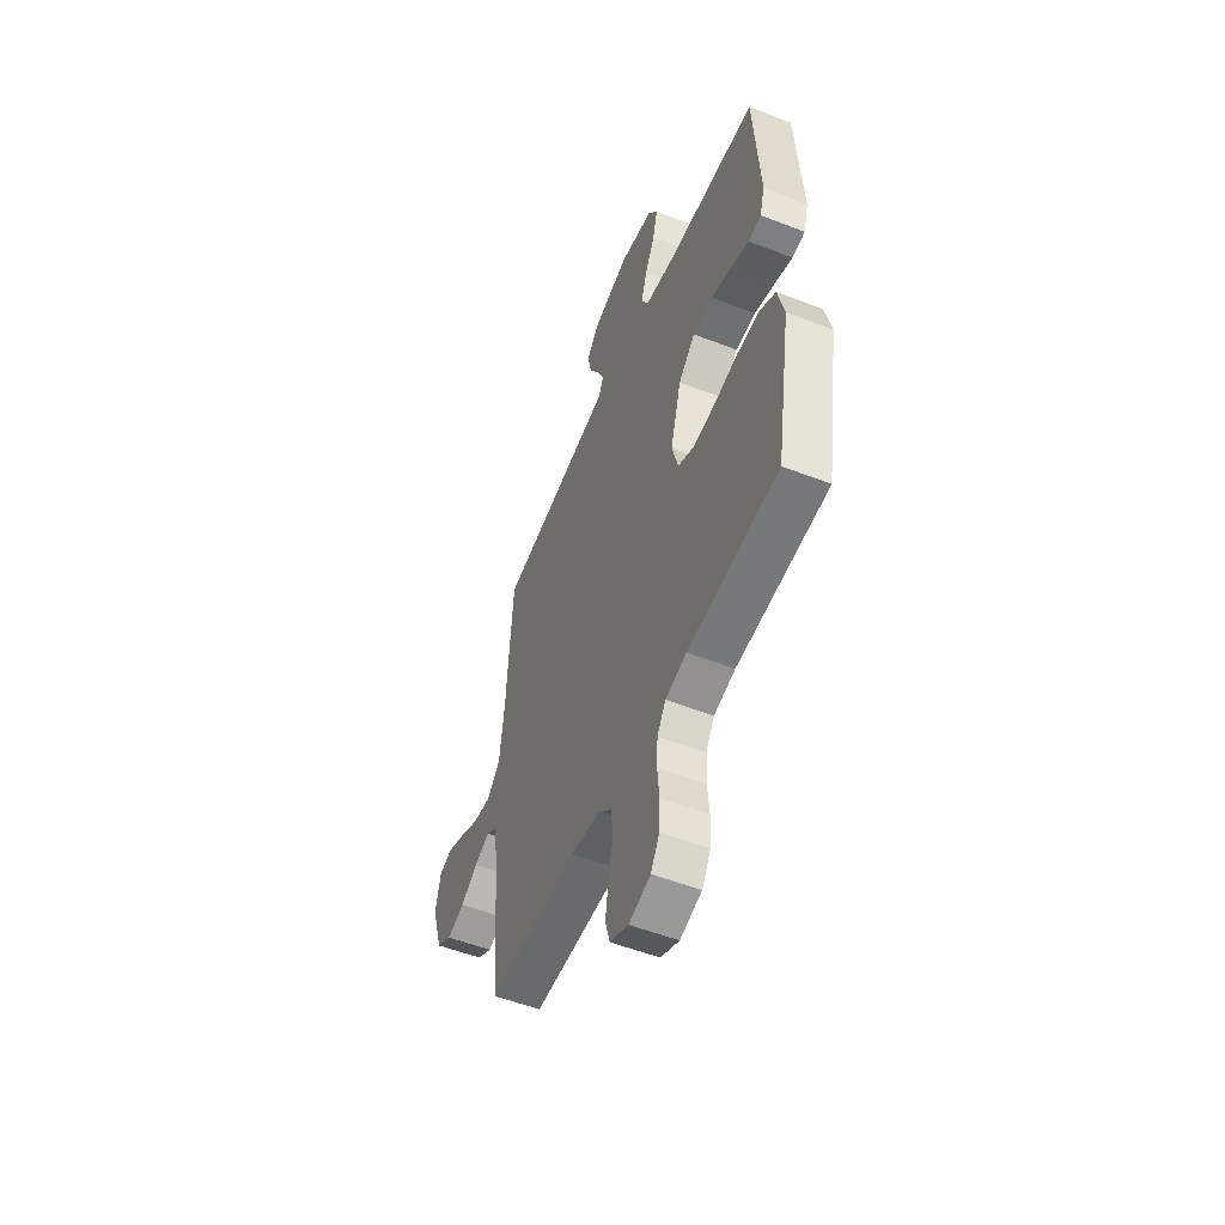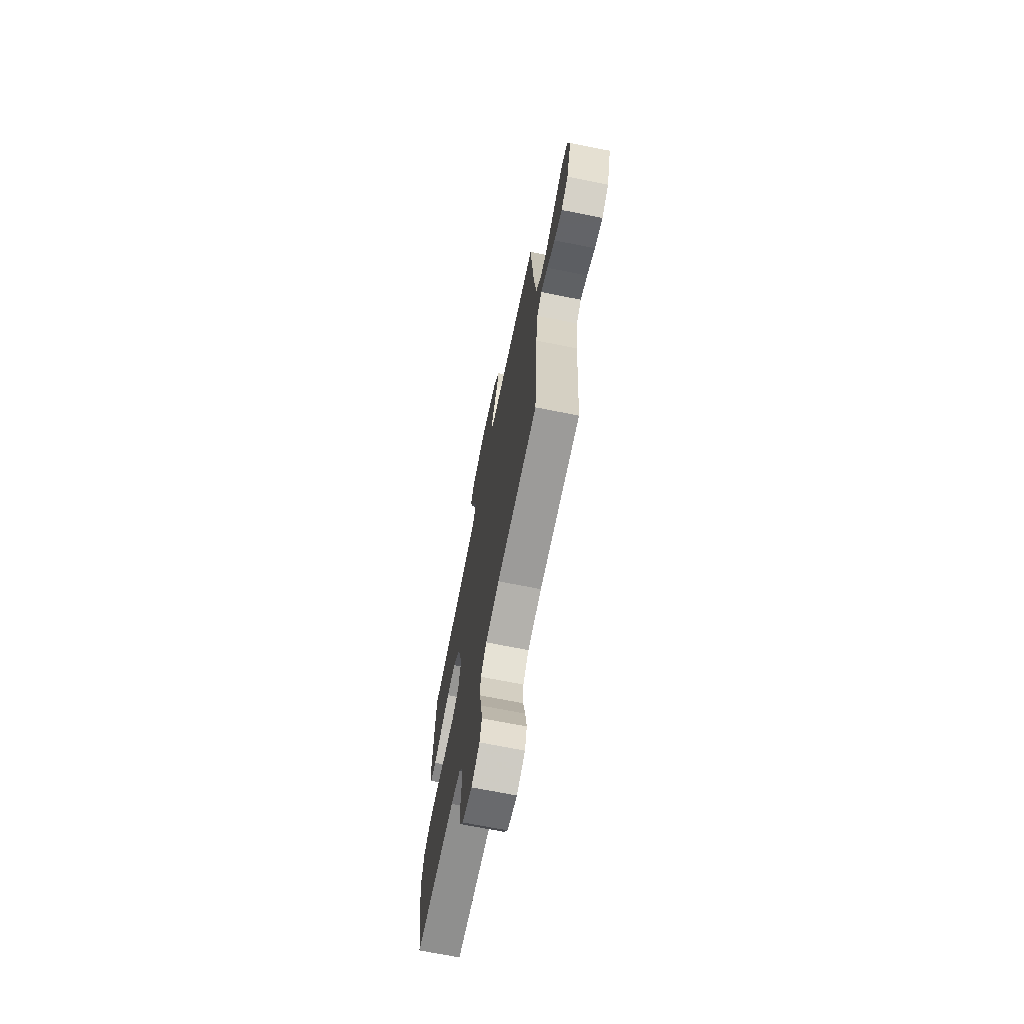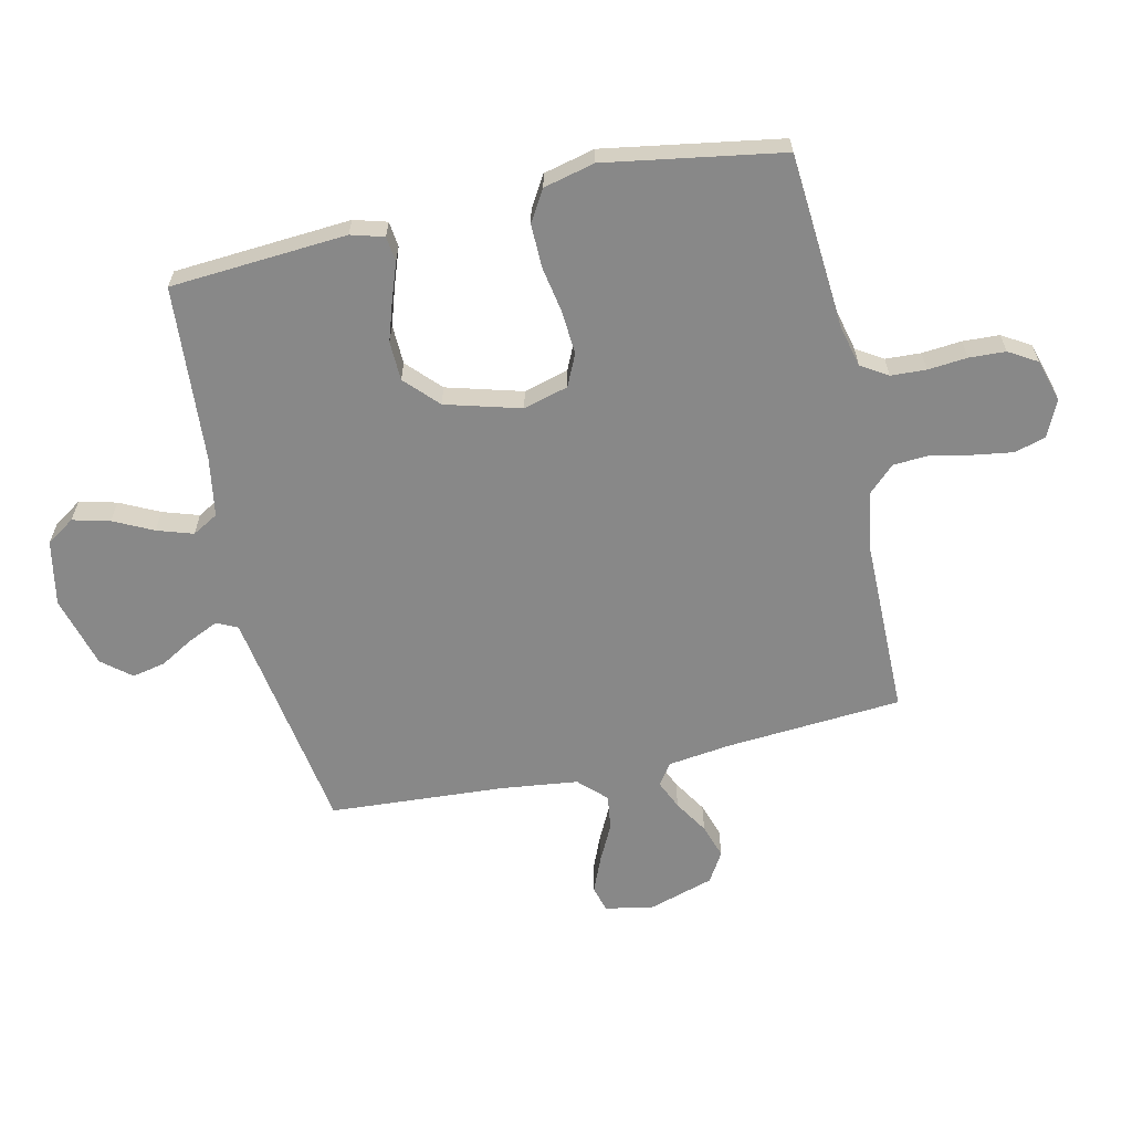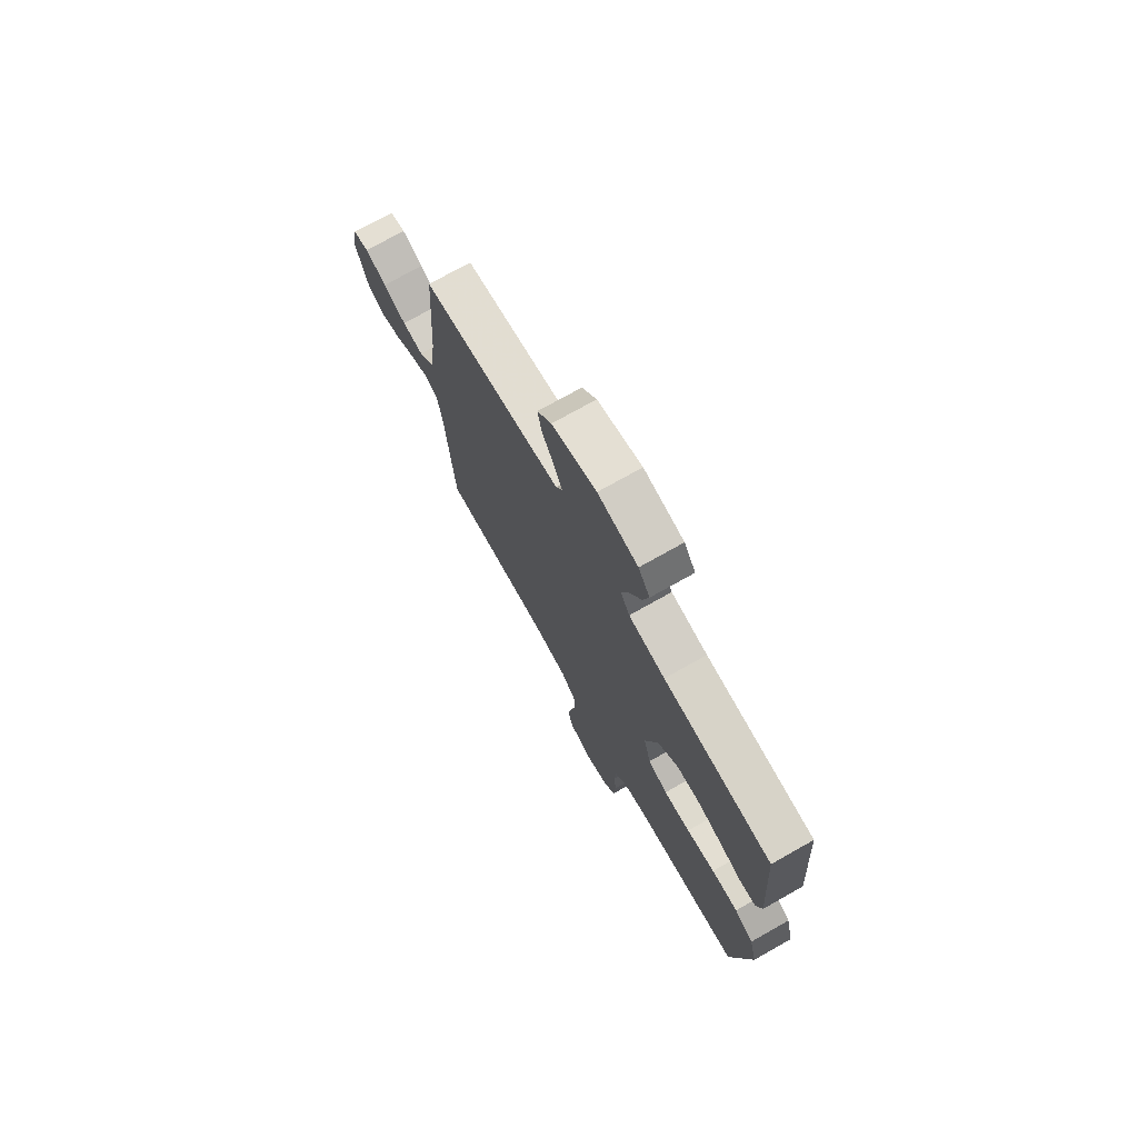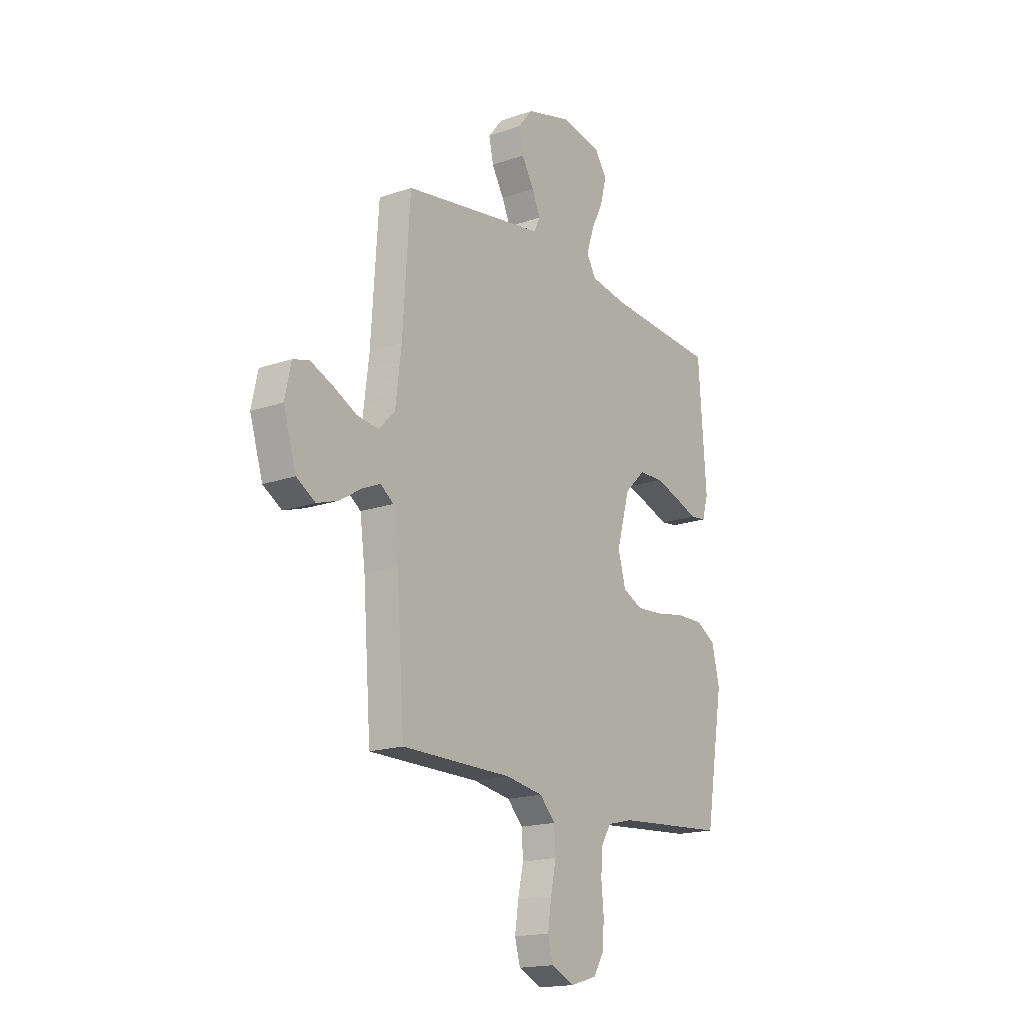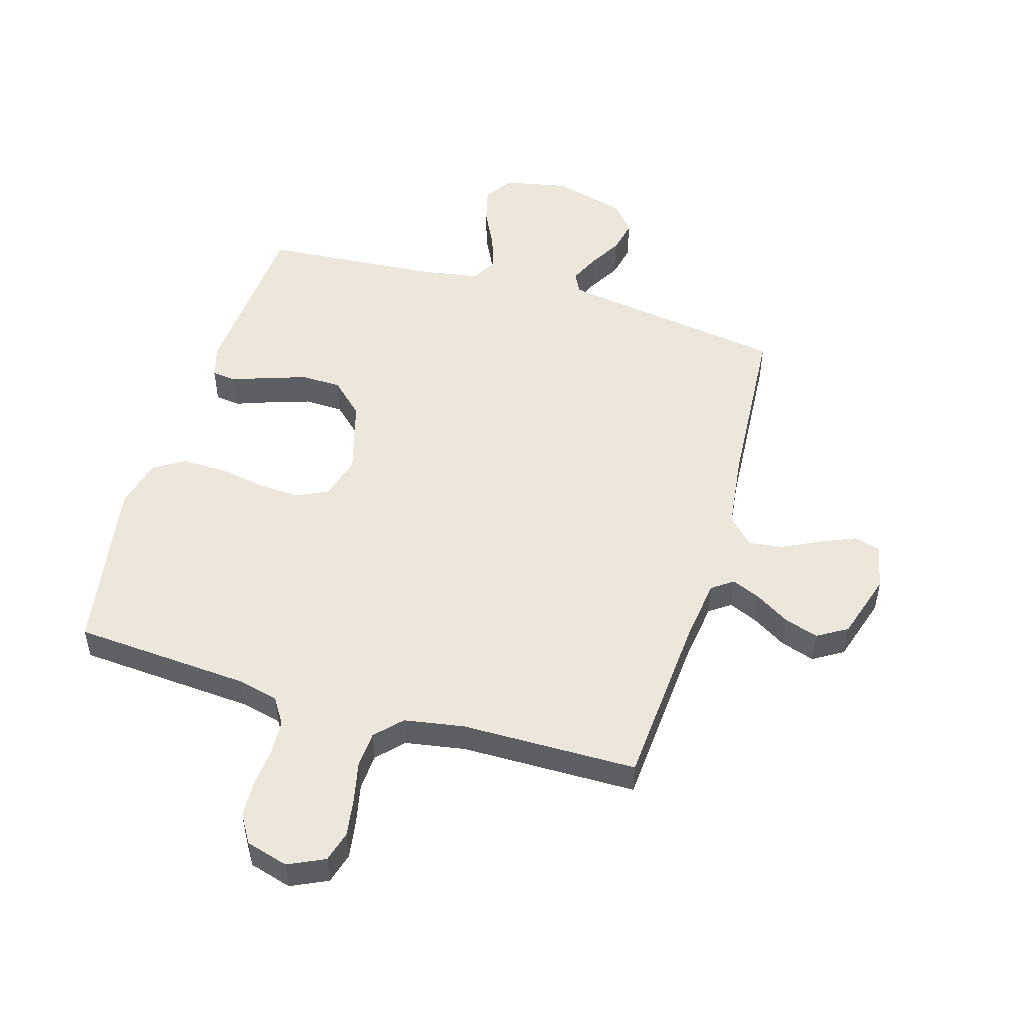
<metadata>
{"format":"obj","ext":"obj","renderer":"f3d","projection":"perspective","resolution":1024,"background":"white","views":[{"elev":-53.3,"azim":67.5,"up":"+Z"},{"elev":-69.5,"azim":-101.3,"up":"+Z"},{"elev":-62.8,"azim":102.7,"up":"+Y"},{"elev":74.0,"azim":60.6,"up":"+Z"},{"elev":-17.4,"azim":-55.3,"up":"+Z"},{"elev":50.8,"azim":-163.6,"up":"+Y"}]}
</metadata>
<code>
v 0.5 0.07 -0.5
v 0.2 0.07 -0.522
v 0.129 0.07 -0.539
v 0.101 0.07 -0.584
v 0.098 0.07 -0.644
v 0.104 0.07 -0.711
v 0.101 0.07 -0.773
v 0.072 0.07 -0.821
v 0 0.07 -0.842
v -0.062 0.07 -0.813
v -0.077 0.07 -0.76
v -0.067 0.07 -0.694
v -0.052 0.07 -0.625
v -0.056 0.07 -0.563
v -0.098 0.07 -0.519
v -0.2 0.07 -0.502
v -0.5 0.07 -0.5
v -0.522 0.07 -0.2
v -0.536 0.07 -0.094
v -0.572 0.07 -0.068
v -0.622 0.07 -0.09
v -0.68 0.07 -0.126
v -0.738 0.07 -0.145
v -0.789 0.07 -0.114
v -0.824 0.07 0
v -0.807 0.07 0.079
v -0.763 0.07 0.091
v -0.703 0.07 0.066
v -0.639 0.07 0.034
v -0.58 0.07 0.026
v -0.536 0.07 0.071
v -0.52 0.07 0.2
v -0.5 0.07 0.5
v -0.2 0.07 0.547
v -0.112 0.07 0.561
v -0.095 0.07 0.596
v -0.118 0.07 0.647
v -0.151 0.07 0.704
v -0.163 0.07 0.761
v -0.123 0.07 0.81
v 0 0.07 0.844
v 0.111 0.07 0.822
v 0.143 0.07 0.774
v 0.127 0.07 0.711
v 0.094 0.07 0.644
v 0.074 0.07 0.583
v 0.099 0.07 0.539
v 0.2 0.07 0.522
v 0.5 0.07 0.5
v 0.521 0.07 0.2
v 0.505 0.07 0.144
v 0.462 0.07 0.139
v 0.401 0.07 0.161
v 0.333 0.07 0.183
v 0.266 0.07 0.181
v 0.21 0.07 0.128
v 0.174 0.07 0
v 0.195 0.07 -0.076
v 0.249 0.07 -0.101
v 0.323 0.07 -0.096
v 0.402 0.07 -0.082
v 0.476 0.07 -0.081
v 0.529 0.07 -0.113
v 0.55 0.07 -0.2
v 0.5 0 -0.5
v 0.2 0 -0.522
v 0.129 0 -0.539
v 0.101 0 -0.584
v 0.098 0 -0.644
v 0.104 0 -0.711
v 0.101 0 -0.773
v 0.072 0 -0.821
v 0 0 -0.842
v -0.062 0 -0.813
v -0.077 0 -0.76
v -0.067 0 -0.694
v -0.052 0 -0.625
v -0.056 0 -0.563
v -0.098 0 -0.519
v -0.2 0 -0.502
v -0.5 0 -0.5
v -0.522 0 -0.2
v -0.536 0 -0.094
v -0.572 0 -0.068
v -0.622 0 -0.09
v -0.68 0 -0.126
v -0.738 0 -0.145
v -0.789 0 -0.114
v -0.824 0 0
v -0.807 0 0.079
v -0.763 0 0.091
v -0.703 0 0.066
v -0.639 0 0.034
v -0.58 0 0.026
v -0.536 0 0.071
v -0.52 0 0.2
v -0.5 0 0.5
v -0.2 0 0.547
v -0.112 0 0.561
v -0.095 0 0.596
v -0.118 0 0.647
v -0.151 0 0.704
v -0.163 0 0.761
v -0.123 0 0.81
v 0 0 0.844
v 0.111 0 0.822
v 0.143 0 0.774
v 0.127 0 0.711
v 0.094 0 0.644
v 0.074 0 0.583
v 0.099 0 0.539
v 0.2 0 0.522
v 0.5 0 0.5
v 0.521 0 0.2
v 0.505 0 0.144
v 0.462 0 0.139
v 0.401 0 0.161
v 0.333 0 0.183
v 0.266 0 0.181
v 0.21 0 0.128
v 0.174 0 0
v 0.195 0 -0.076
v 0.249 0 -0.101
v 0.323 0 -0.096
v 0.402 0 -0.082
v 0.476 0 -0.081
v 0.529 0 -0.113
v 0.55 0 -0.2
f 63 64 1 2
f 60 61 62 63
f 59 60 63 2
f 58 59 2 3
f 57 58 3 4
f 50 51 52 53
f 48 49 50 53
f 47 48 53 54
f 42 43 44 45
f 42 45 46
f 41 42 46
f 40 41 46
f 37 38 39 40
f 36 37 40 46
f 35 36 46 47
f 32 33 34
f 31 32 34 35
f 26 27 28 29
f 24 25 26 29
f 24 29 30
f 21 22 23 24
f 20 21 24 30
f 19 20 30 31
f 16 17 18
f 15 16 18 19
f 10 11 12 13
f 8 9 10 13
f 8 13 14
f 5 6 7 8
f 4 5 8 14
f 57 4 14 15
f 35 47 54 55
f 35 55 56
f 31 35 56 57
f 15 19 31 57
f 66 65 128 127
f 127 126 125 124
f 66 127 124 123
f 67 66 123 122
f 68 67 122 121
f 117 116 115 114
f 117 114 113 112
f 118 117 112 111
f 109 108 107 106
f 110 109 106
f 110 106 105
f 110 105 104
f 104 103 102 101
f 110 104 101 100
f 111 110 100 99
f 98 97 96
f 99 98 96 95
f 93 92 91 90
f 93 90 89 88
f 94 93 88
f 88 87 86 85
f 94 88 85 84
f 95 94 84 83
f 82 81 80
f 83 82 80 79
f 77 76 75 74
f 77 74 73 72
f 78 77 72
f 72 71 70 69
f 78 72 69 68
f 79 78 68 121
f 119 118 111 99
f 120 119 99
f 121 120 99 95
f 121 95 83 79
f 1 65 66 2
f 2 66 67 3
f 3 67 68 4
f 4 68 69 5
f 5 69 70 6
f 6 70 71 7
f 7 71 72 8
f 8 72 73 9
f 9 73 74 10
f 10 74 75 11
f 11 75 76 12
f 12 76 77 13
f 13 77 78 14
f 14 78 79 15
f 15 79 80 16
f 16 80 81 17
f 17 81 82 18
f 18 82 83 19
f 19 83 84 20
f 20 84 85 21
f 21 85 86 22
f 22 86 87 23
f 23 87 88 24
f 24 88 89 25
f 25 89 90 26
f 26 90 91 27
f 27 91 92 28
f 28 92 93 29
f 29 93 94 30
f 30 94 95 31
f 31 95 96 32
f 32 96 97 33
f 33 97 98 34
f 34 98 99 35
f 35 99 100 36
f 36 100 101 37
f 37 101 102 38
f 38 102 103 39
f 39 103 104 40
f 40 104 105 41
f 41 105 106 42
f 42 106 107 43
f 43 107 108 44
f 44 108 109 45
f 45 109 110 46
f 46 110 111 47
f 47 111 112 48
f 48 112 113 49
f 49 113 114 50
f 50 114 115 51
f 51 115 116 52
f 52 116 117 53
f 53 117 118 54
f 54 118 119 55
f 55 119 120 56
f 56 120 121 57
f 57 121 122 58
f 58 122 123 59
f 59 123 124 60
f 60 124 125 61
f 61 125 126 62
f 62 126 127 63
f 63 127 128 64
f 64 128 65 1

</code>
